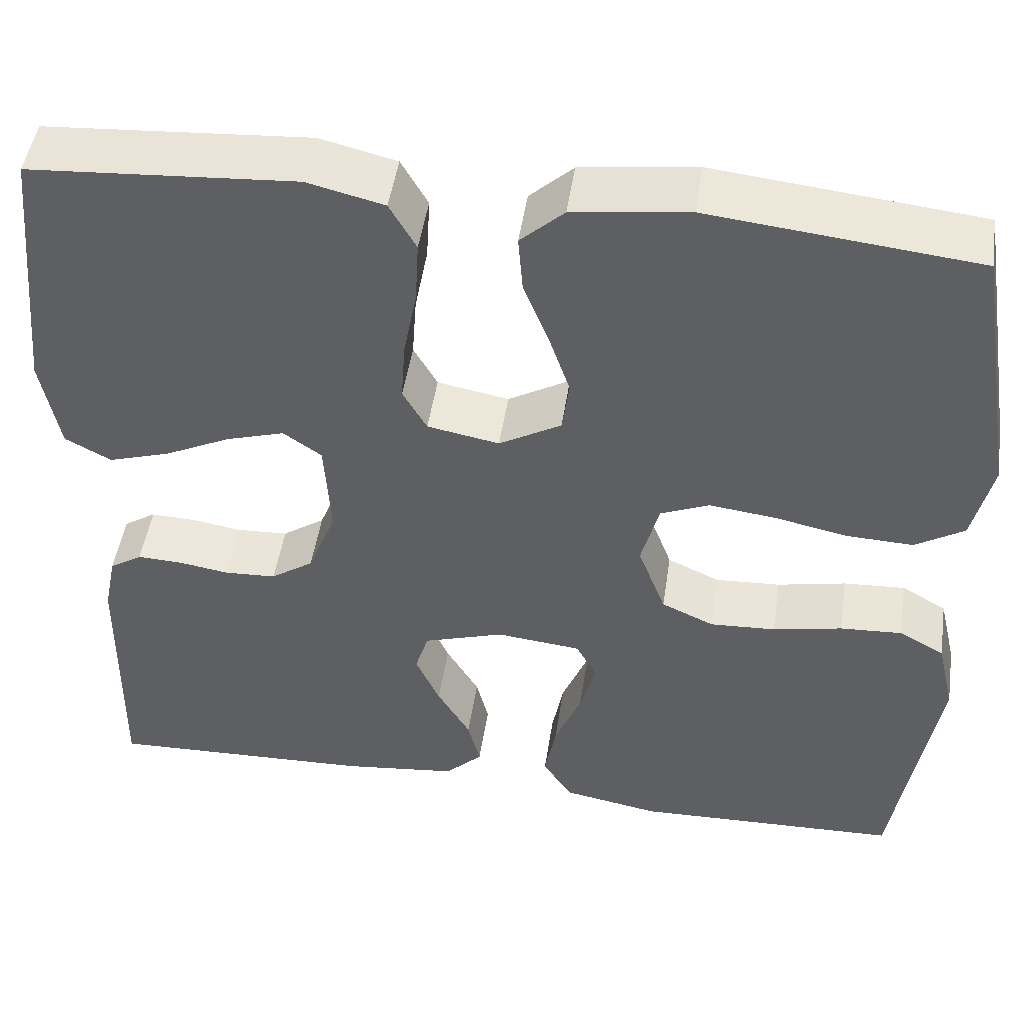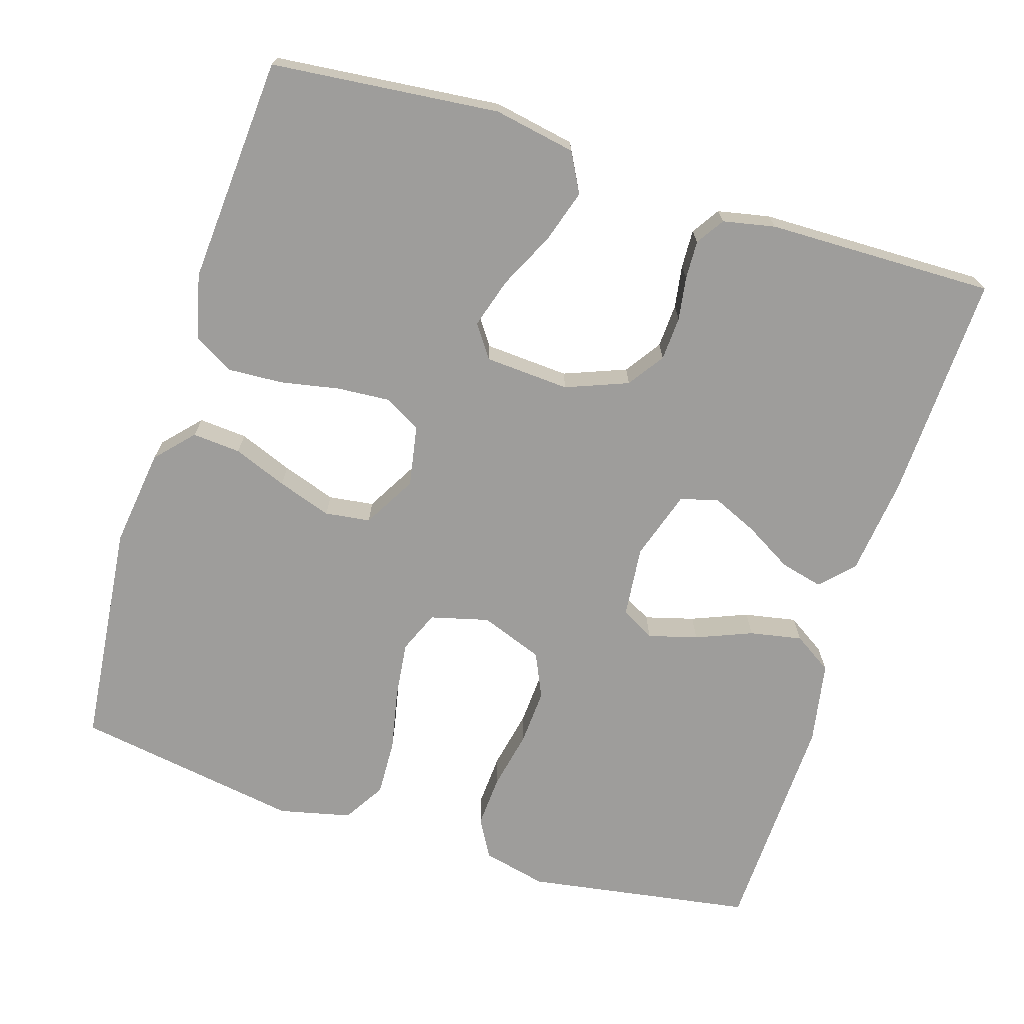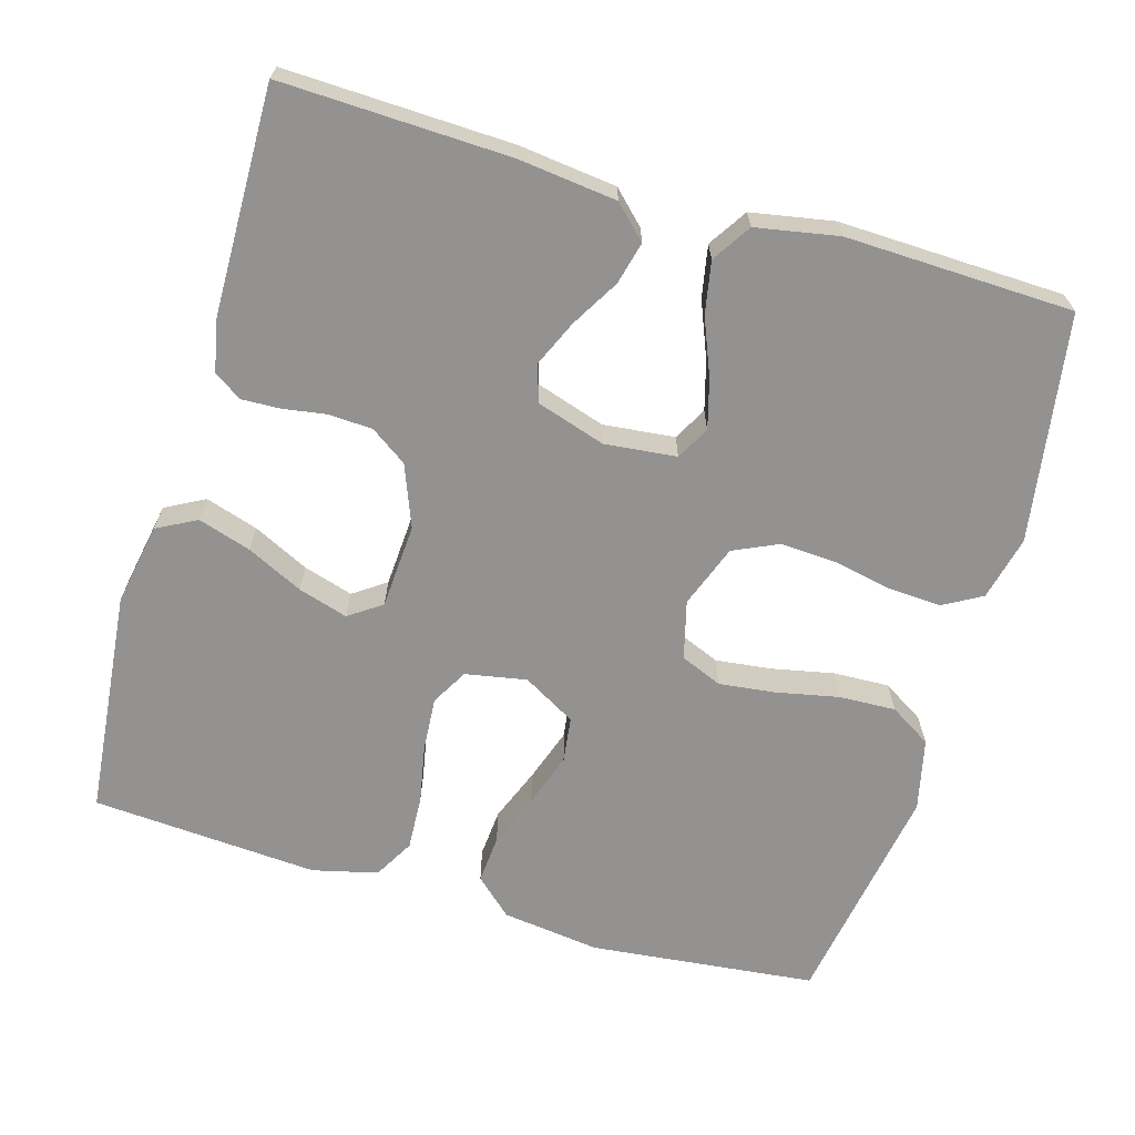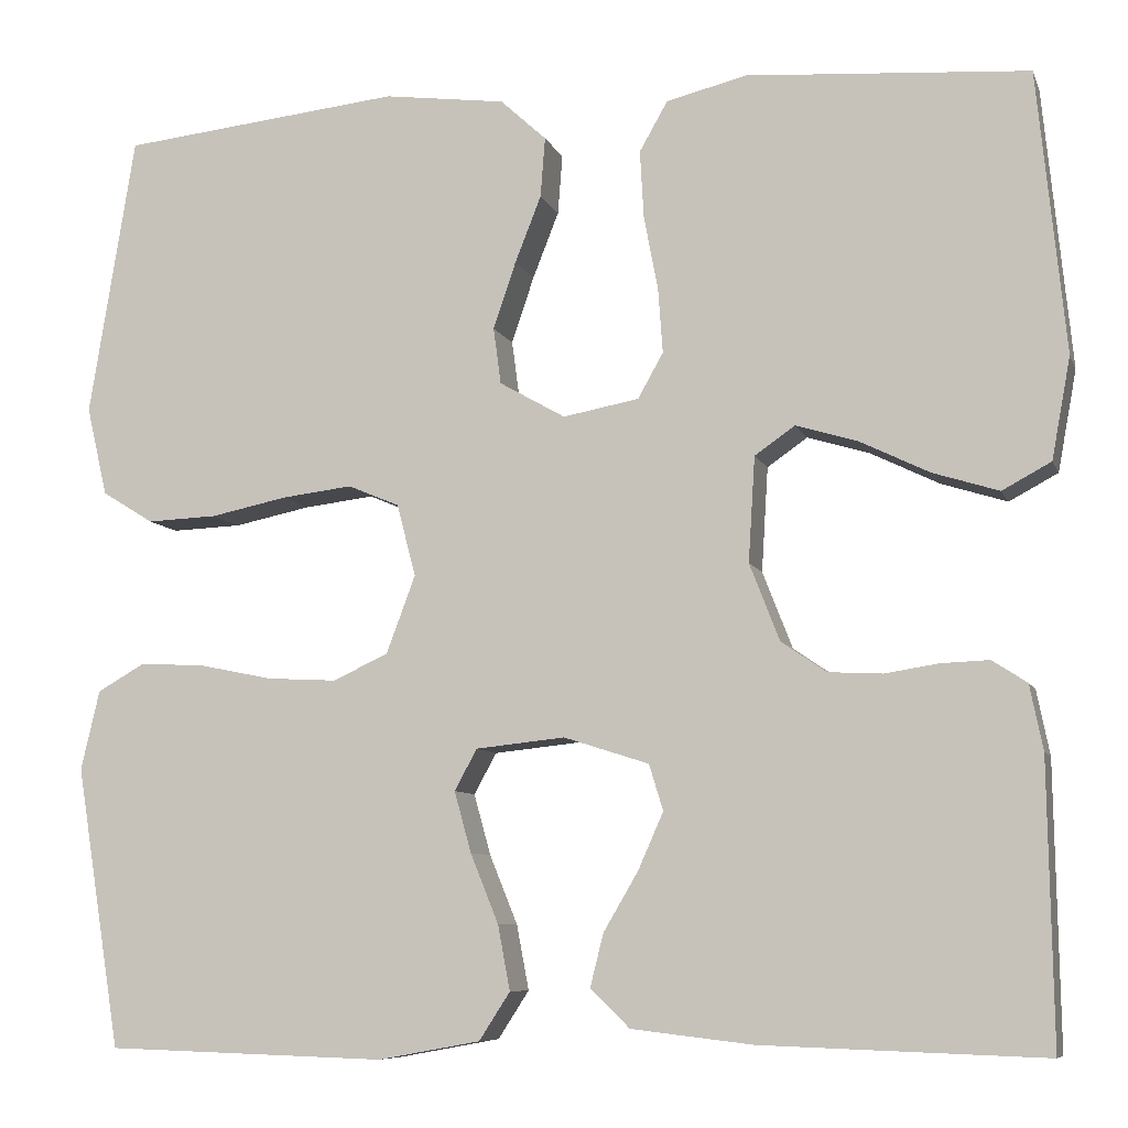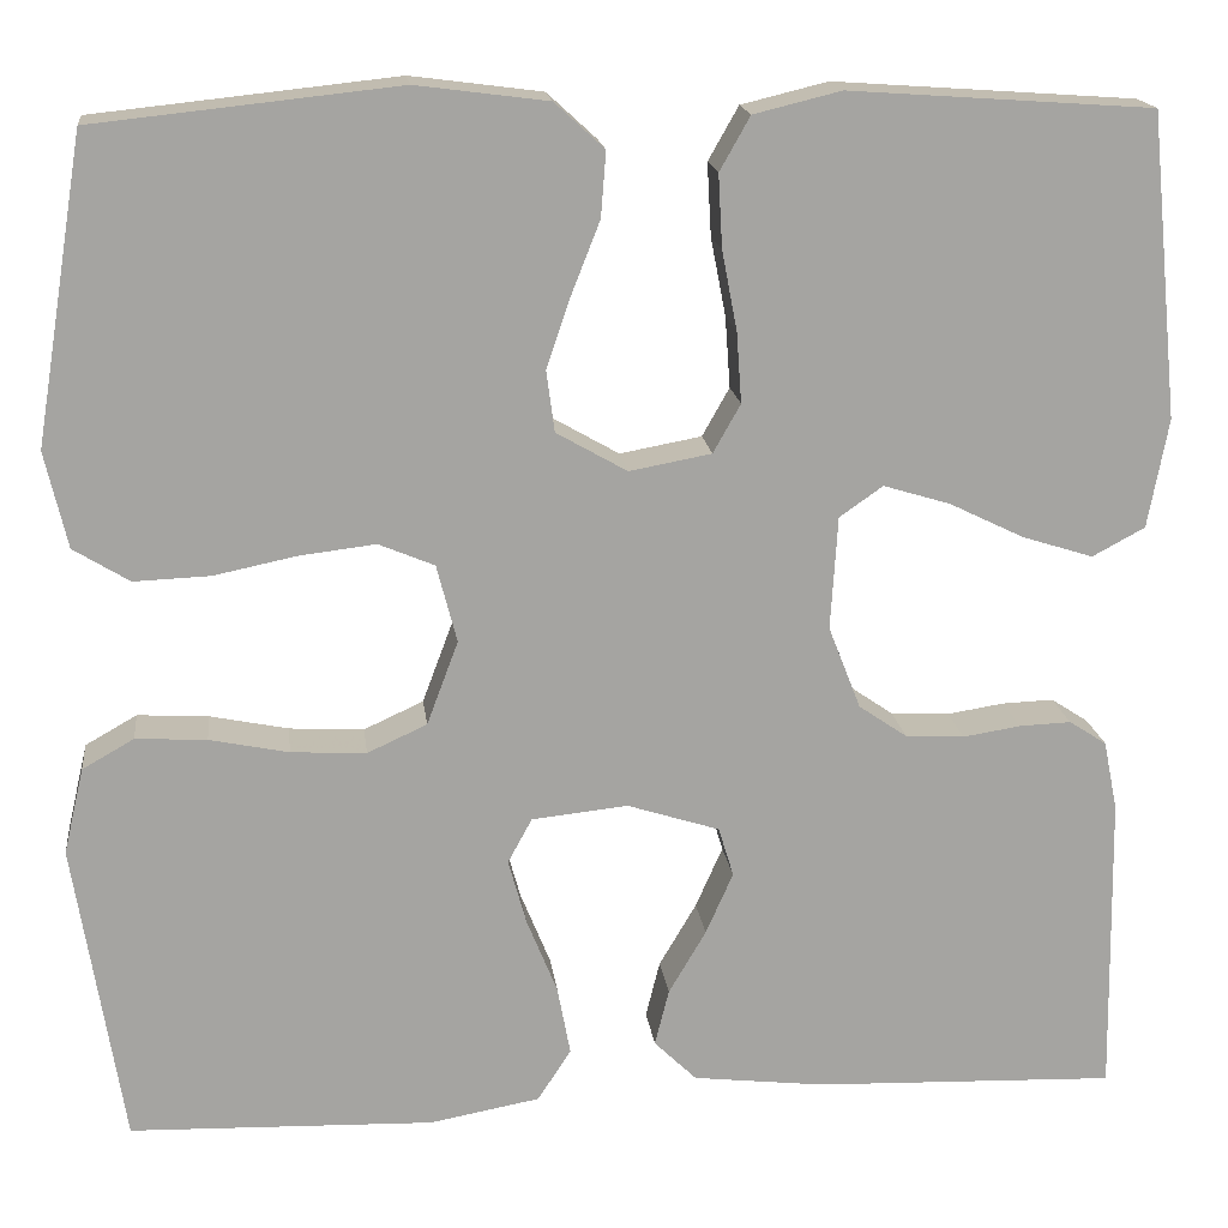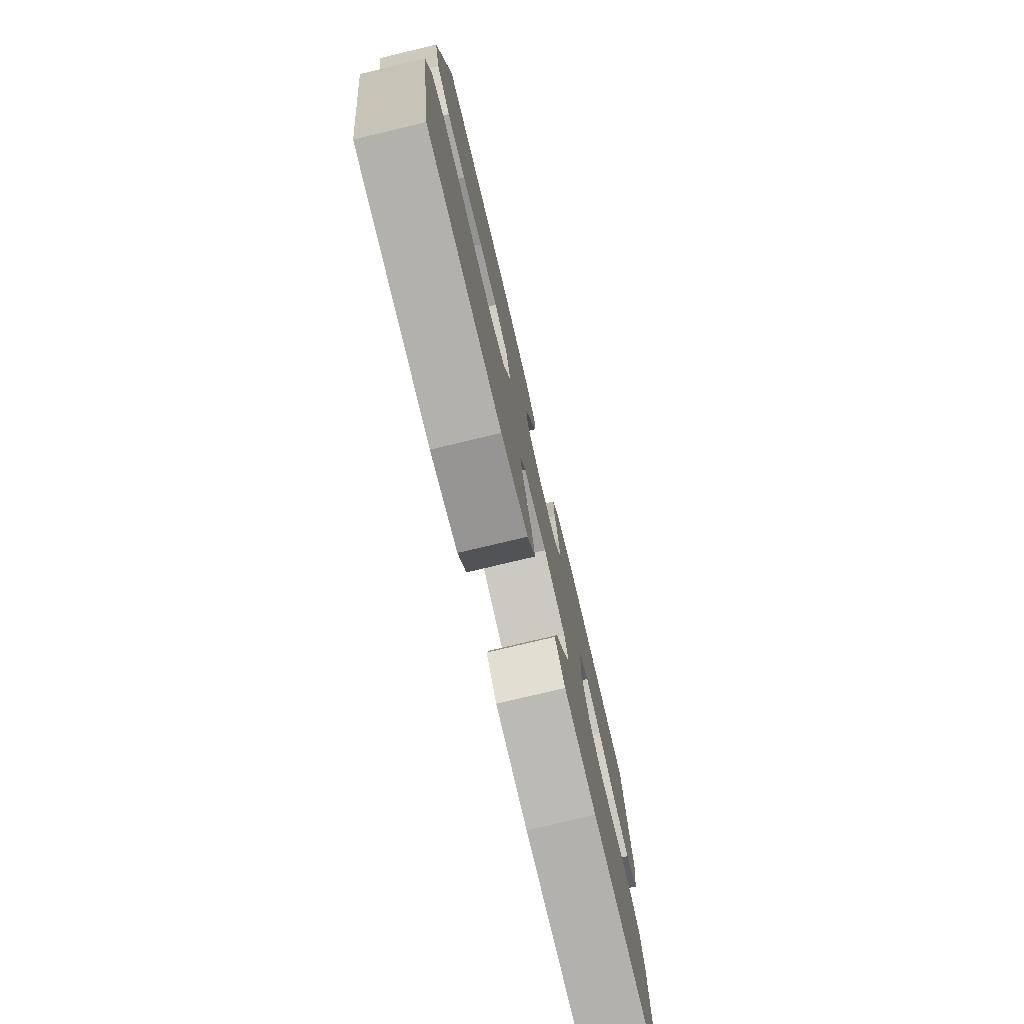
<metadata>
{"format":"obj","ext":"obj","renderer":"f3d","projection":"perspective","resolution":1024,"background":"white","views":[{"elev":48.3,"azim":-171.5,"up":"+Z"},{"elev":-70.5,"azim":72.6,"up":"+Y"},{"elev":-66.4,"azim":163.7,"up":"+Y"},{"elev":-7.9,"azim":15.4,"up":"+Z"},{"elev":17.1,"azim":-6.8,"up":"+Z"},{"elev":-77.4,"azim":-76.6,"up":"+Z"}]}
</metadata>
<code>
v -0.5 0.07 -0.5
v -0.548 0.07 -0.2
v -0.528 0.07 -0.115
v -0.477 0.07 -0.086
v -0.407 0.07 -0.09
v -0.329 0.07 -0.106
v -0.255 0.07 -0.11
v -0.196 0.07 -0.083
v -0.165 0.07 0
v -0.185 0.07 0.077
v -0.24 0.07 0.1
v -0.315 0.07 0.091
v -0.397 0.07 0.074
v -0.472 0.07 0.071
v -0.527 0.07 0.105
v -0.549 0.07 0.2
v -0.5 0.07 0.5
v -0.2 0.07 0.532
v -0.07 0.07 0.515
v -0.021 0.07 0.47
v -0.026 0.07 0.406
v -0.054 0.07 0.335
v -0.078 0.07 0.264
v -0.07 0.07 0.204
v 0 0.07 0.164
v 0.081 0.07 0.179
v 0.108 0.07 0.227
v 0.103 0.07 0.297
v 0.088 0.07 0.375
v 0.084 0.07 0.447
v 0.114 0.07 0.5
v 0.2 0.07 0.521
v 0.5 0.07 0.5
v 0.53 0.07 0.2
v 0.51 0.07 0.092
v 0.458 0.07 0.064
v 0.388 0.07 0.086
v 0.314 0.07 0.122
v 0.248 0.07 0.142
v 0.205 0.07 0.112
v 0.198 0.07 0
v 0.23 0.07 -0.082
v 0.278 0.07 -0.115
v 0.336 0.07 -0.118
v 0.393 0.07 -0.109
v 0.444 0.07 -0.107
v 0.481 0.07 -0.131
v 0.495 0.07 -0.2
v 0.5 0.07 -0.5
v 0.2 0.07 -0.49
v 0.07 0.07 -0.475
v 0.028 0.07 -0.434
v 0.042 0.07 -0.378
v 0.079 0.07 -0.315
v 0.106 0.07 -0.254
v 0.091 0.07 -0.205
v 0 0.07 -0.176
v -0.095 0.07 -0.186
v -0.119 0.07 -0.23
v -0.101 0.07 -0.295
v -0.071 0.07 -0.369
v -0.058 0.07 -0.438
v -0.091 0.07 -0.489
v -0.2 0.07 -0.509
v -0.5 0 -0.5
v -0.548 0 -0.2
v -0.528 0 -0.115
v -0.477 0 -0.086
v -0.407 0 -0.09
v -0.329 0 -0.106
v -0.255 0 -0.11
v -0.196 0 -0.083
v -0.165 0 0
v -0.185 0 0.077
v -0.24 0 0.1
v -0.315 0 0.091
v -0.397 0 0.074
v -0.472 0 0.071
v -0.527 0 0.105
v -0.549 0 0.2
v -0.5 0 0.5
v -0.2 0 0.532
v -0.07 0 0.515
v -0.021 0 0.47
v -0.026 0 0.406
v -0.054 0 0.335
v -0.078 0 0.264
v -0.07 0 0.204
v 0 0 0.164
v 0.081 0 0.179
v 0.108 0 0.227
v 0.103 0 0.297
v 0.088 0 0.375
v 0.084 0 0.447
v 0.114 0 0.5
v 0.2 0 0.521
v 0.5 0 0.5
v 0.53 0 0.2
v 0.51 0 0.092
v 0.458 0 0.064
v 0.388 0 0.086
v 0.314 0 0.122
v 0.248 0 0.142
v 0.205 0 0.112
v 0.198 0 0
v 0.23 0 -0.082
v 0.278 0 -0.115
v 0.336 0 -0.118
v 0.393 0 -0.109
v 0.444 0 -0.107
v 0.481 0 -0.131
v 0.495 0 -0.2
v 0.5 0 -0.5
v 0.2 0 -0.49
v 0.07 0 -0.475
v 0.028 0 -0.434
v 0.042 0 -0.378
v 0.079 0 -0.315
v 0.106 0 -0.254
v 0.091 0 -0.205
v 0 0 -0.176
v -0.095 0 -0.186
v -0.119 0 -0.23
v -0.101 0 -0.295
v -0.071 0 -0.369
v -0.058 0 -0.438
v -0.091 0 -0.489
v -0.2 0 -0.509
f 60 61 62 63
f 59 60 63 64
f 51 52 53 54
f 51 54 55
f 50 51 55
f 49 50 55 56
f 47 48 49 56
f 44 45 46 47
f 43 44 47 56
f 35 36 37 38
f 35 38 39
f 34 35 39
f 33 34 39
f 32 33 39 40
f 28 29 30 31
f 27 28 31 32
f 19 20 21 22
f 19 22 23
f 18 19 23
f 17 18 23 24
f 15 16 17 24
f 12 13 14 15
f 11 12 15 24
f 3 4 5 6
f 3 6 7
f 2 3 7
f 59 64 1 2
f 58 59 2 7
f 57 58 7 8
f 42 43 56 57
f 41 42 57 8
f 27 32 40 41
f 26 27 41
f 25 26 41 8
f 10 11 24 25
f 9 10 25
f 8 9 25
f 127 126 125 124
f 128 127 124 123
f 118 117 116 115
f 119 118 115
f 119 115 114
f 120 119 114 113
f 120 113 112 111
f 111 110 109 108
f 120 111 108 107
f 102 101 100 99
f 103 102 99
f 103 99 98
f 103 98 97
f 104 103 97 96
f 95 94 93 92
f 96 95 92 91
f 86 85 84 83
f 87 86 83
f 87 83 82
f 88 87 82 81
f 88 81 80 79
f 79 78 77 76
f 88 79 76 75
f 70 69 68 67
f 71 70 67
f 71 67 66
f 66 65 128 123
f 71 66 123 122
f 72 71 122 121
f 121 120 107 106
f 72 121 106 105
f 105 104 96 91
f 105 91 90
f 72 105 90 89
f 89 88 75 74
f 89 74 73
f 89 73 72
f 1 65 66 2
f 2 66 67 3
f 3 67 68 4
f 4 68 69 5
f 5 69 70 6
f 6 70 71 7
f 7 71 72 8
f 8 72 73 9
f 9 73 74 10
f 10 74 75 11
f 11 75 76 12
f 12 76 77 13
f 13 77 78 14
f 14 78 79 15
f 15 79 80 16
f 16 80 81 17
f 17 81 82 18
f 18 82 83 19
f 19 83 84 20
f 20 84 85 21
f 21 85 86 22
f 22 86 87 23
f 23 87 88 24
f 24 88 89 25
f 25 89 90 26
f 26 90 91 27
f 27 91 92 28
f 28 92 93 29
f 29 93 94 30
f 30 94 95 31
f 31 95 96 32
f 32 96 97 33
f 33 97 98 34
f 34 98 99 35
f 35 99 100 36
f 36 100 101 37
f 37 101 102 38
f 38 102 103 39
f 39 103 104 40
f 40 104 105 41
f 41 105 106 42
f 42 106 107 43
f 43 107 108 44
f 44 108 109 45
f 45 109 110 46
f 46 110 111 47
f 47 111 112 48
f 48 112 113 49
f 49 113 114 50
f 50 114 115 51
f 51 115 116 52
f 52 116 117 53
f 53 117 118 54
f 54 118 119 55
f 55 119 120 56
f 56 120 121 57
f 57 121 122 58
f 58 122 123 59
f 59 123 124 60
f 60 124 125 61
f 61 125 126 62
f 62 126 127 63
f 63 127 128 64
f 64 128 65 1

</code>
